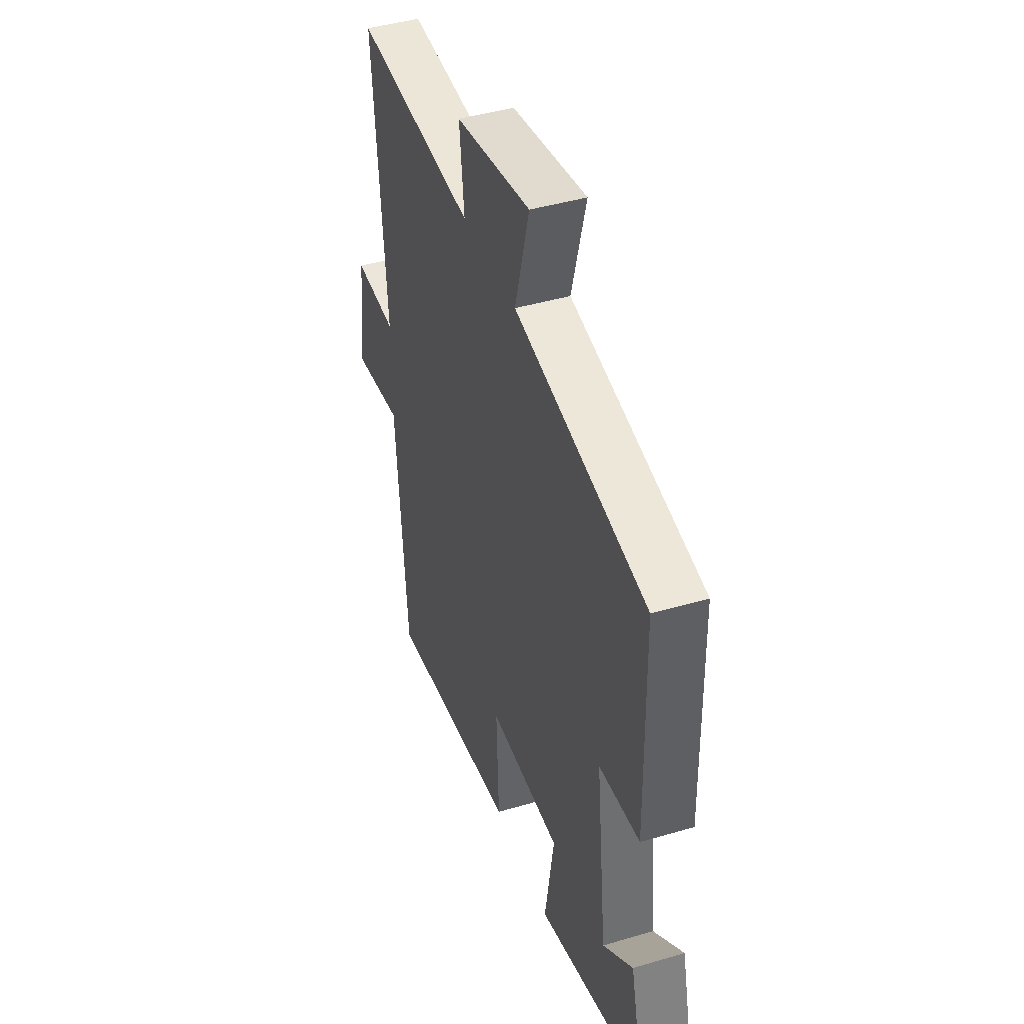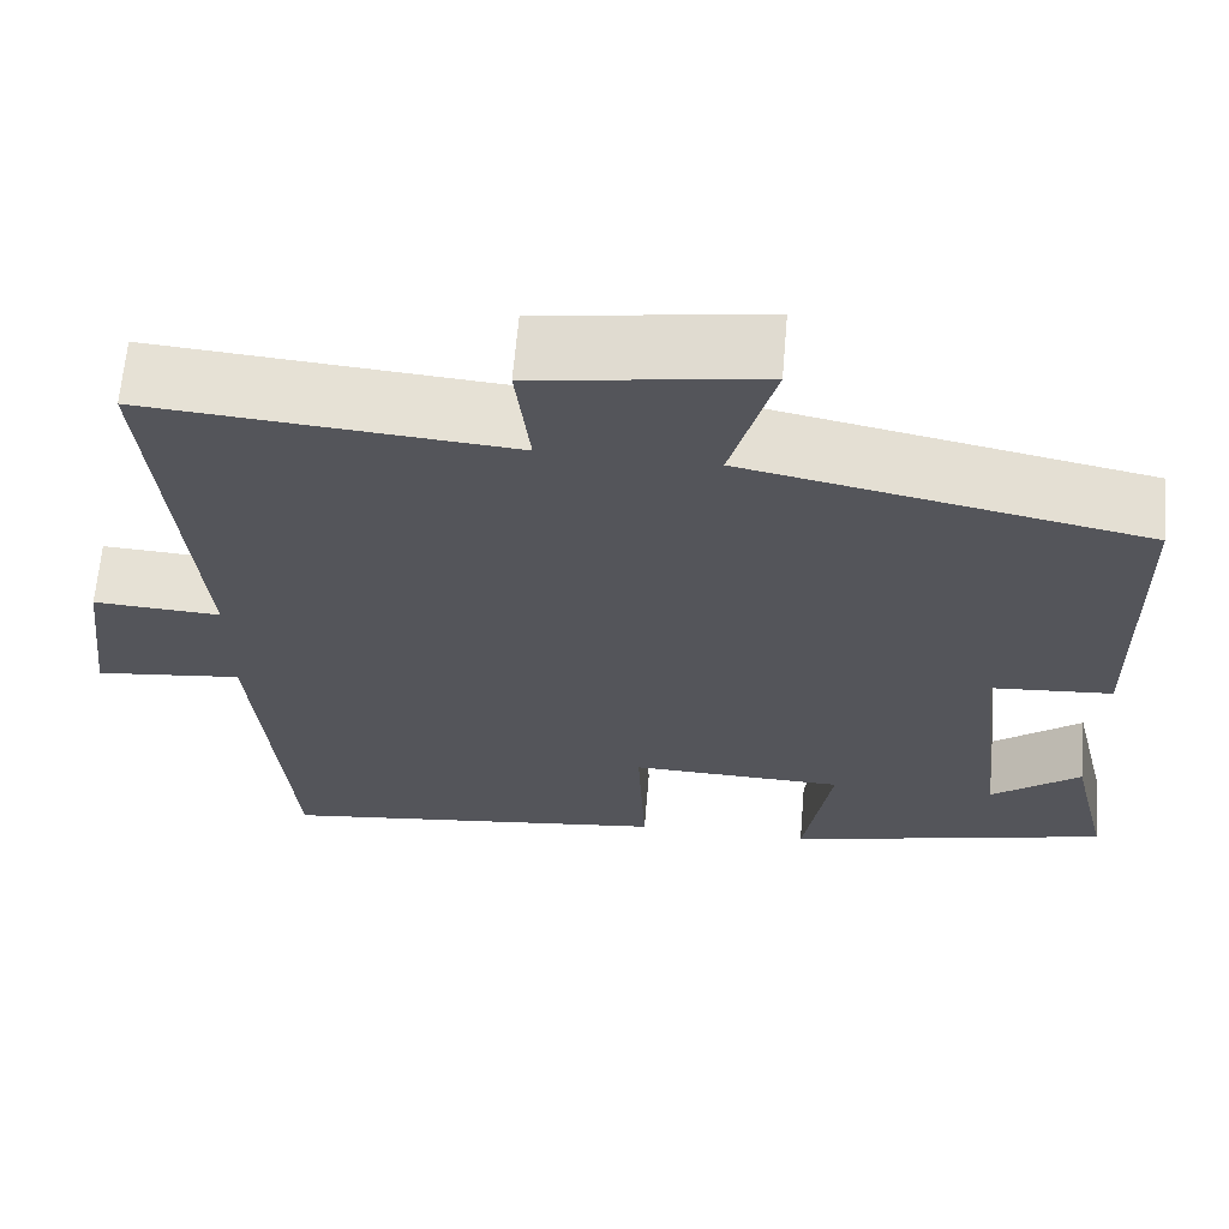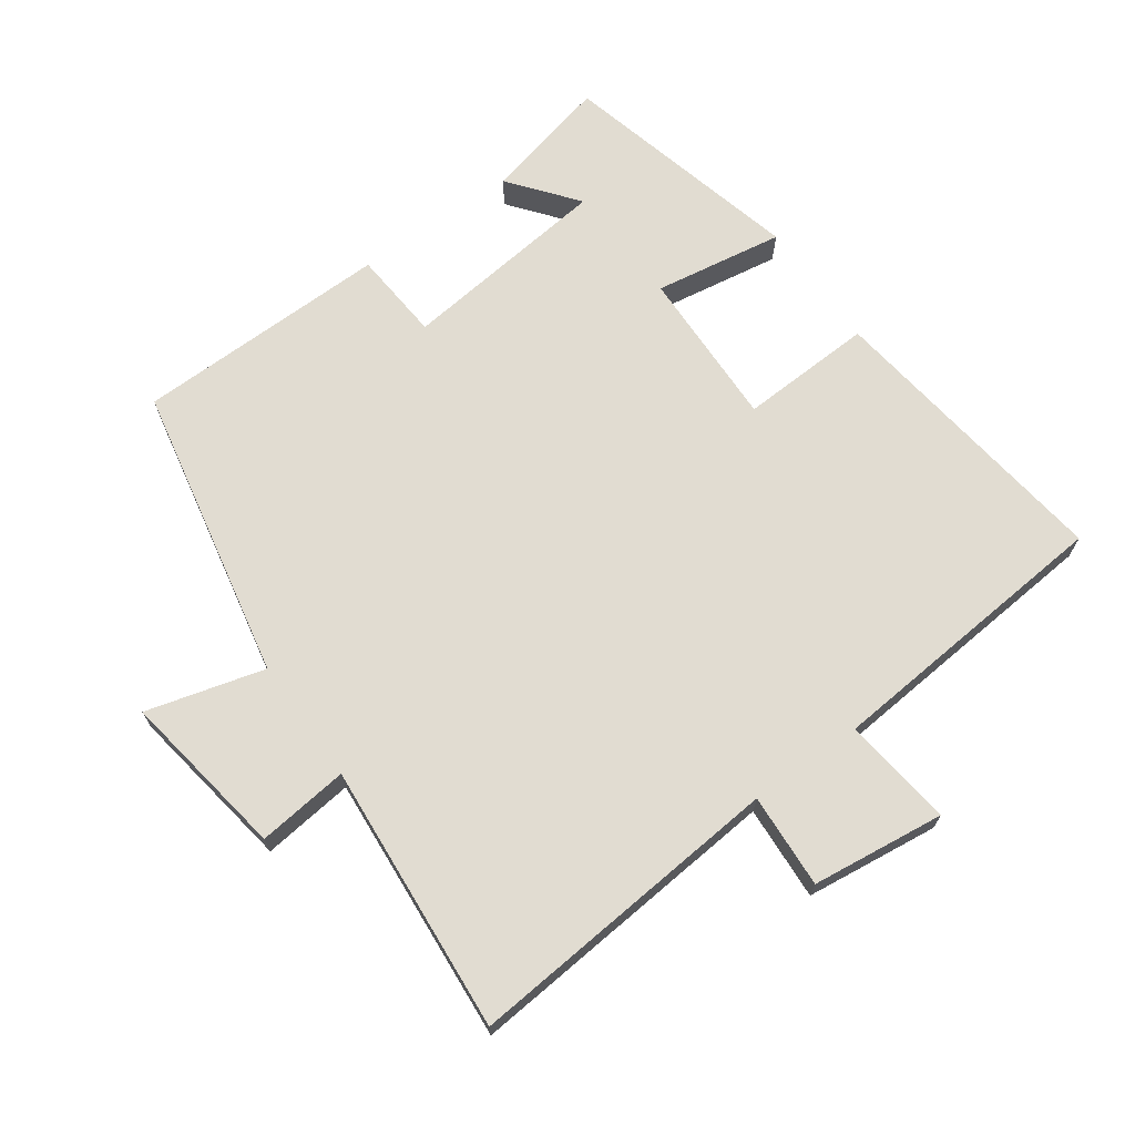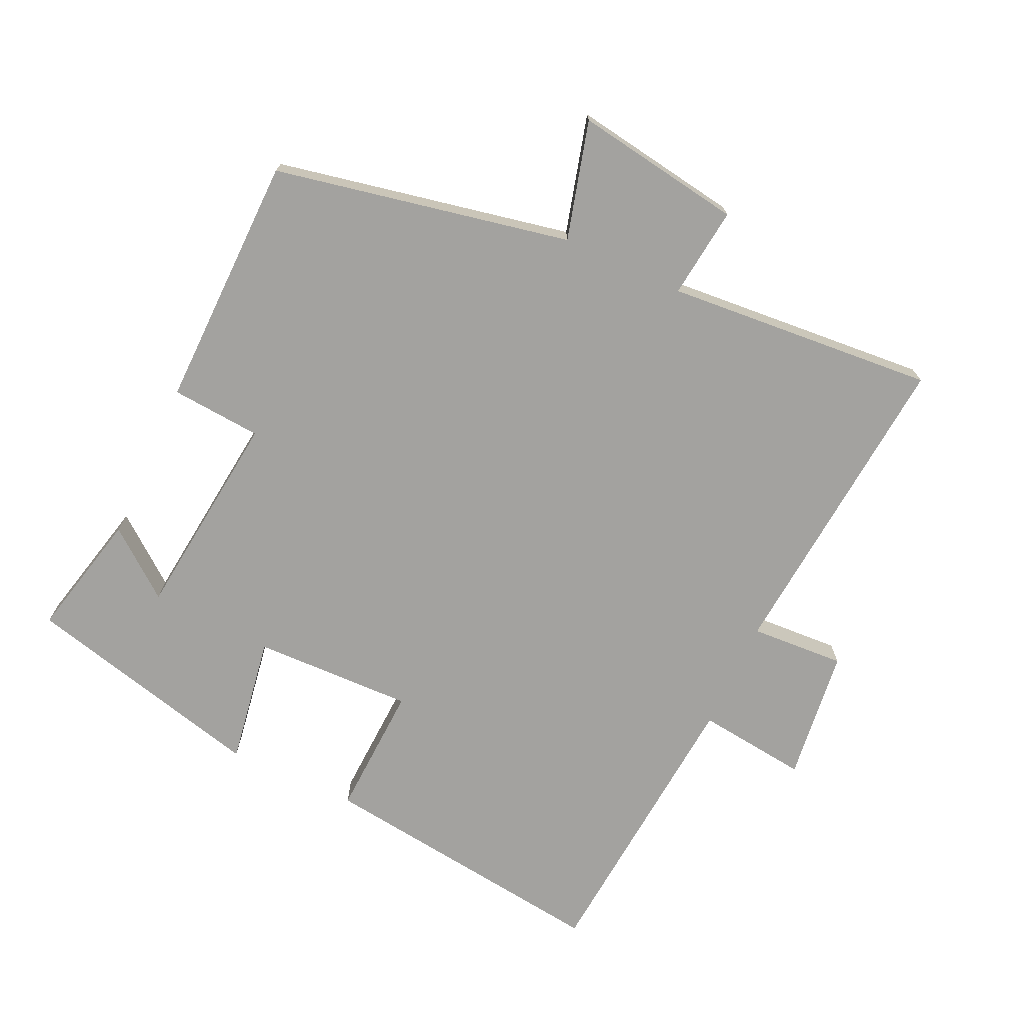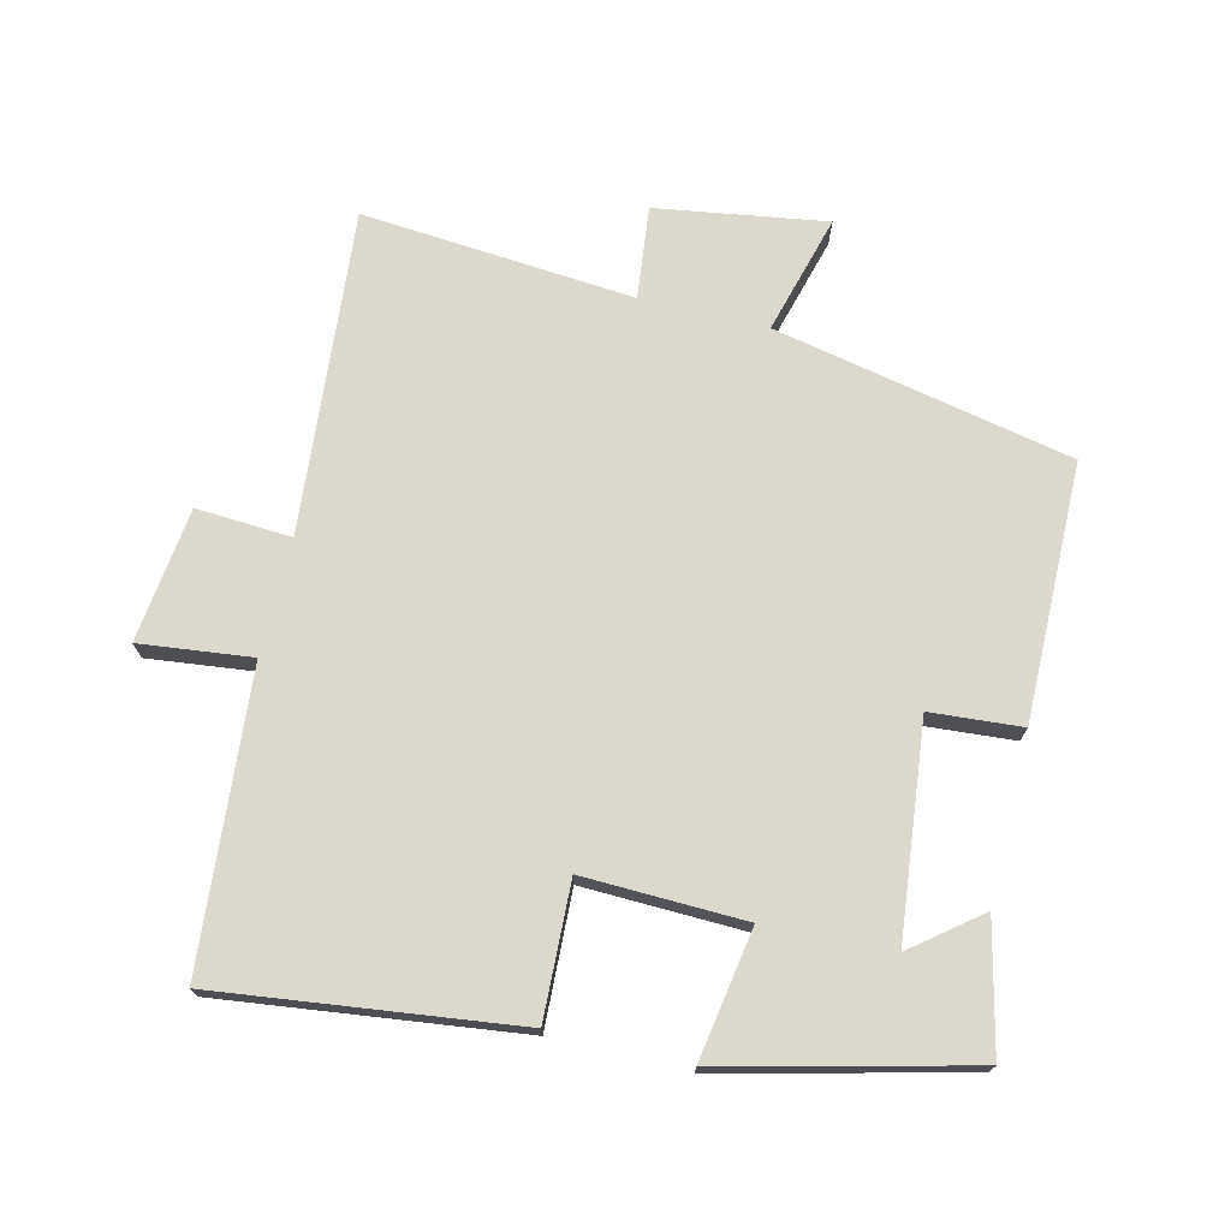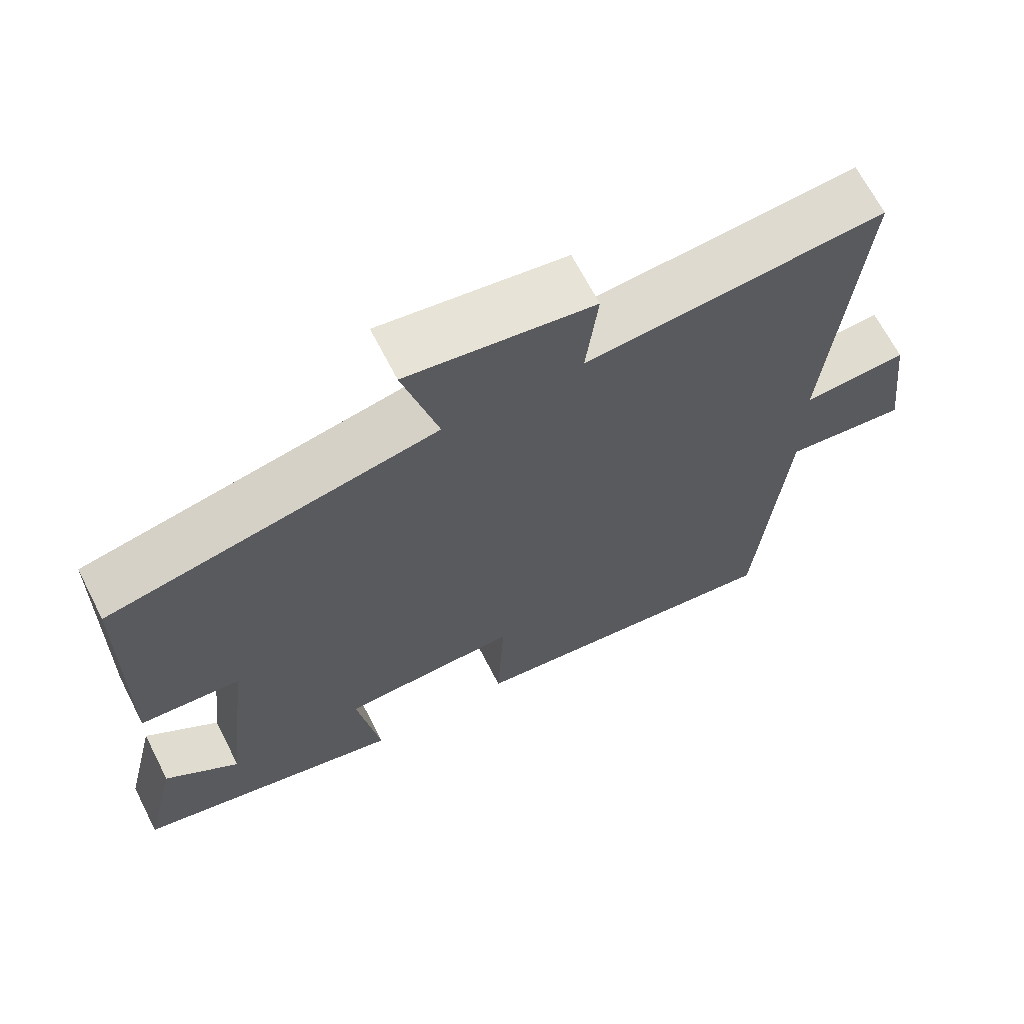
<metadata>
{"format":"obj","ext":"obj","renderer":"f3d","projection":"perspective","resolution":1024,"background":"white","views":[{"elev":43.2,"azim":-109.3,"up":"+Z"},{"elev":65.0,"azim":-175.1,"up":"+Z"},{"elev":69.2,"azim":54.5,"up":"+Y"},{"elev":-72.4,"azim":-24.8,"up":"+Y"},{"elev":72.7,"azim":-166.2,"up":"+Y"},{"elev":67.1,"azim":-27.1,"up":"+Z"}]}
</metadata>
<code>
v -0.545 0.07 -0.409
v -0.5 0.07 -0.219
v -0.4 0.07 -0.298
v -0.364 0.07 0.018
v -0.5 0.07 0.029
v -0.494 0.07 0.411
v -0.05 0.07 0.5
v -0.098 0.07 0.677
v 0.154 0.07 0.637
v 0.138 0.07 0.5
v 0.543 0.07 0.532
v 0.5 0.07 0.053
v 0.642 0.07 0.061
v 0.666 0.07 -0.139
v 0.5 0.07 -0.119
v 0.462 0.07 -0.557
v 0.019 0.07 -0.5
v 0.028 0.07 -0.3
v -0.212 0.07 -0.306
v -0.181 0.07 -0.5
v -0.545 0 -0.409
v -0.5 0 -0.219
v -0.4 0 -0.298
v -0.364 0 0.018
v -0.5 0 0.029
v -0.494 0 0.411
v -0.05 0 0.5
v -0.098 0 0.677
v 0.154 0 0.637
v 0.138 0 0.5
v 0.543 0 0.532
v 0.5 0 0.053
v 0.642 0 0.061
v 0.666 0 -0.139
v 0.5 0 -0.119
v 0.462 0 -0.557
v 0.019 0 -0.5
v 0.028 0 -0.3
v -0.212 0 -0.306
v -0.181 0 -0.5
f 19 20 1
f 15 16 17 18
f 15 18 19
f 12 13 14 15
f 12 15 19
f 10 11 12 19
f 7 8 9 10
f 6 7 10
f 5 6 10
f 4 5 10
f 3 4 10 19
f 1 2 3
f 1 3 19
f 21 40 39
f 38 37 36 35
f 39 38 35
f 35 34 33 32
f 39 35 32
f 39 32 31 30
f 30 29 28 27
f 30 27 26
f 30 26 25
f 30 25 24
f 39 30 24 23
f 23 22 21
f 39 23 21
f 1 21 22 2
f 2 22 23 3
f 3 23 24 4
f 4 24 25 5
f 5 25 26 6
f 6 26 27 7
f 7 27 28 8
f 8 28 29 9
f 9 29 30 10
f 10 30 31 11
f 11 31 32 12
f 12 32 33 13
f 13 33 34 14
f 14 34 35 15
f 15 35 36 16
f 16 36 37 17
f 17 37 38 18
f 18 38 39 19
f 19 39 40 20
f 20 40 21 1

</code>
